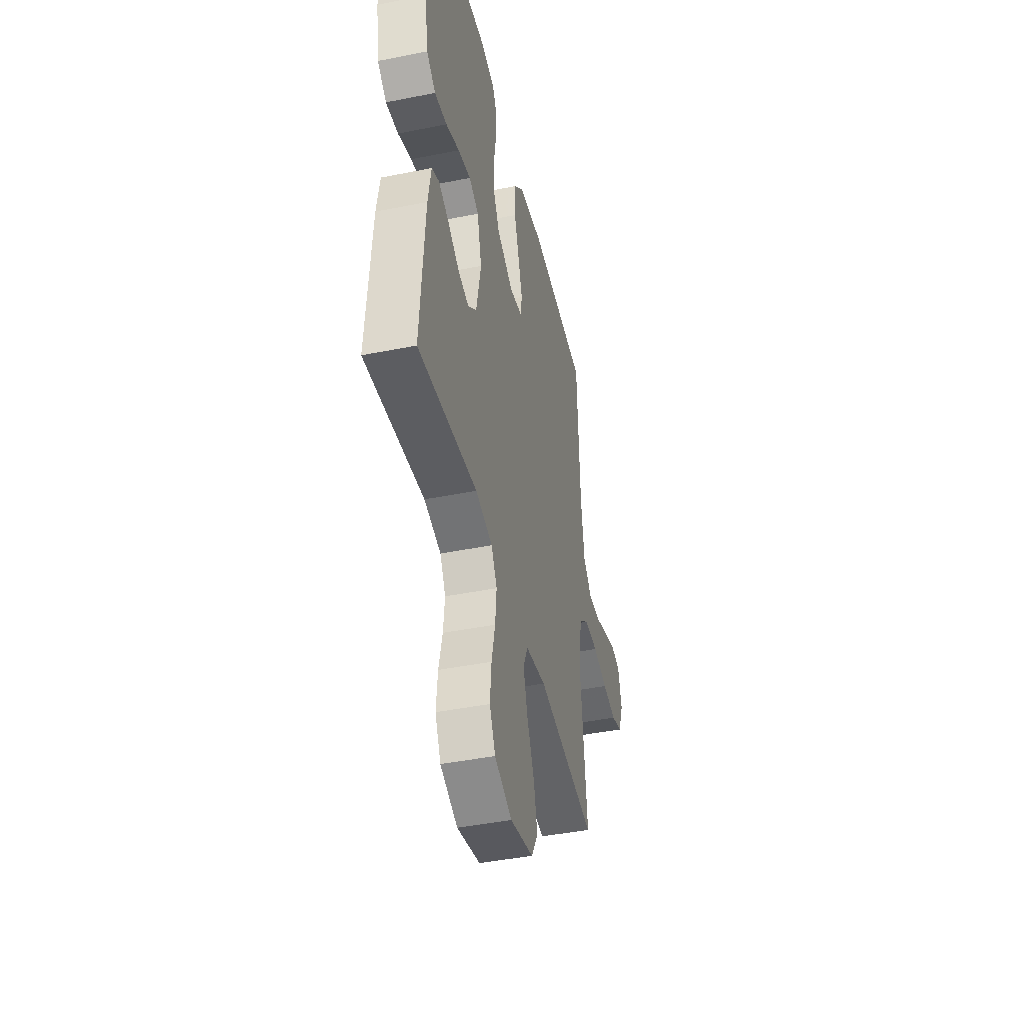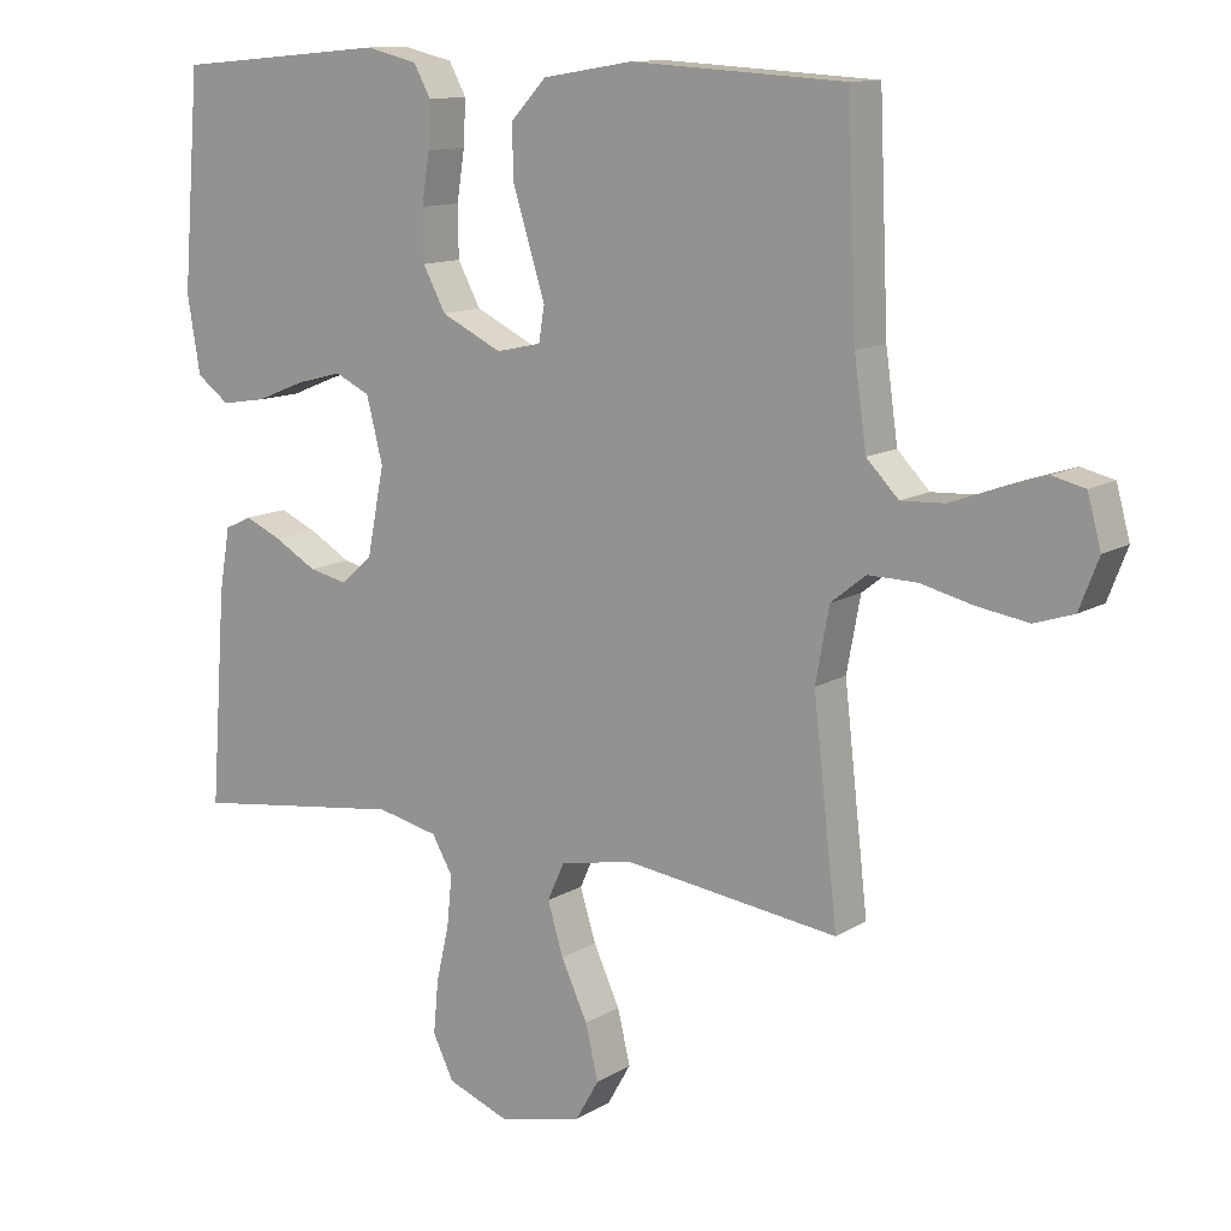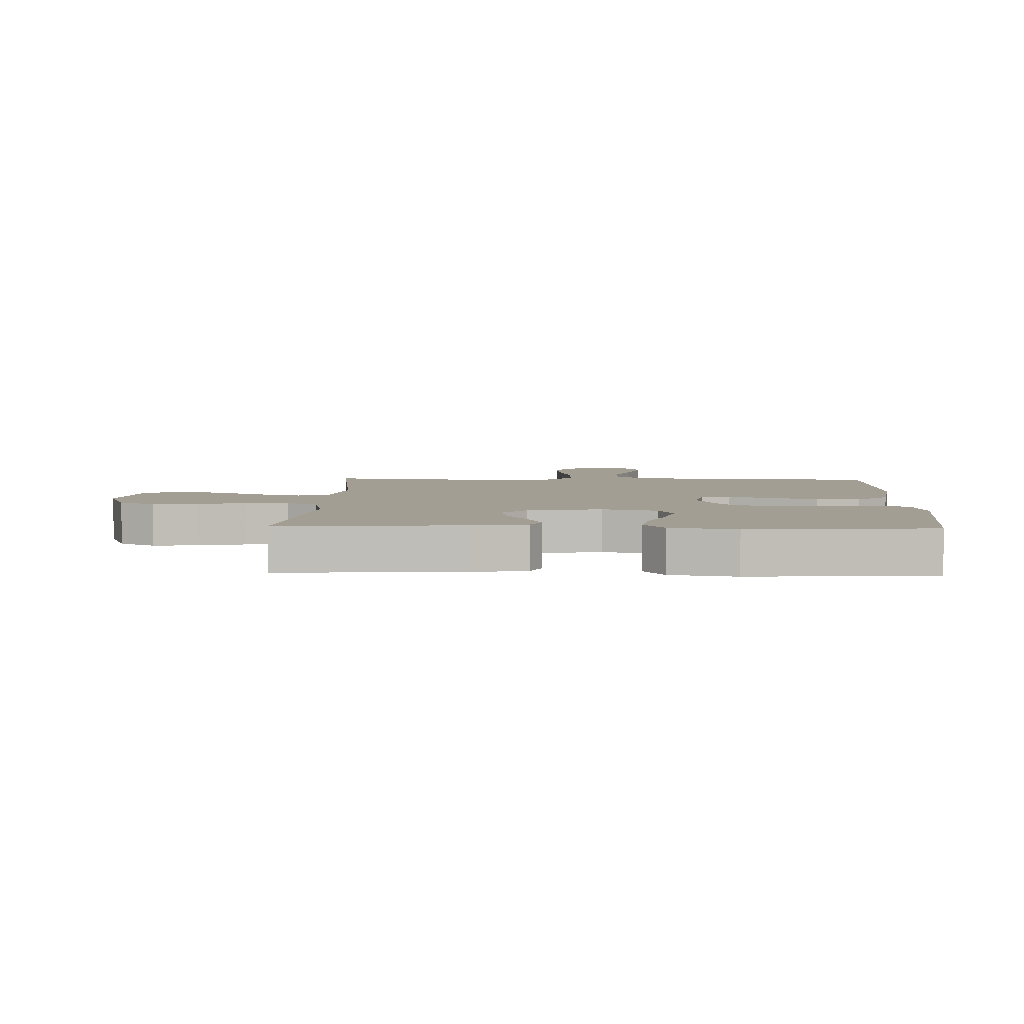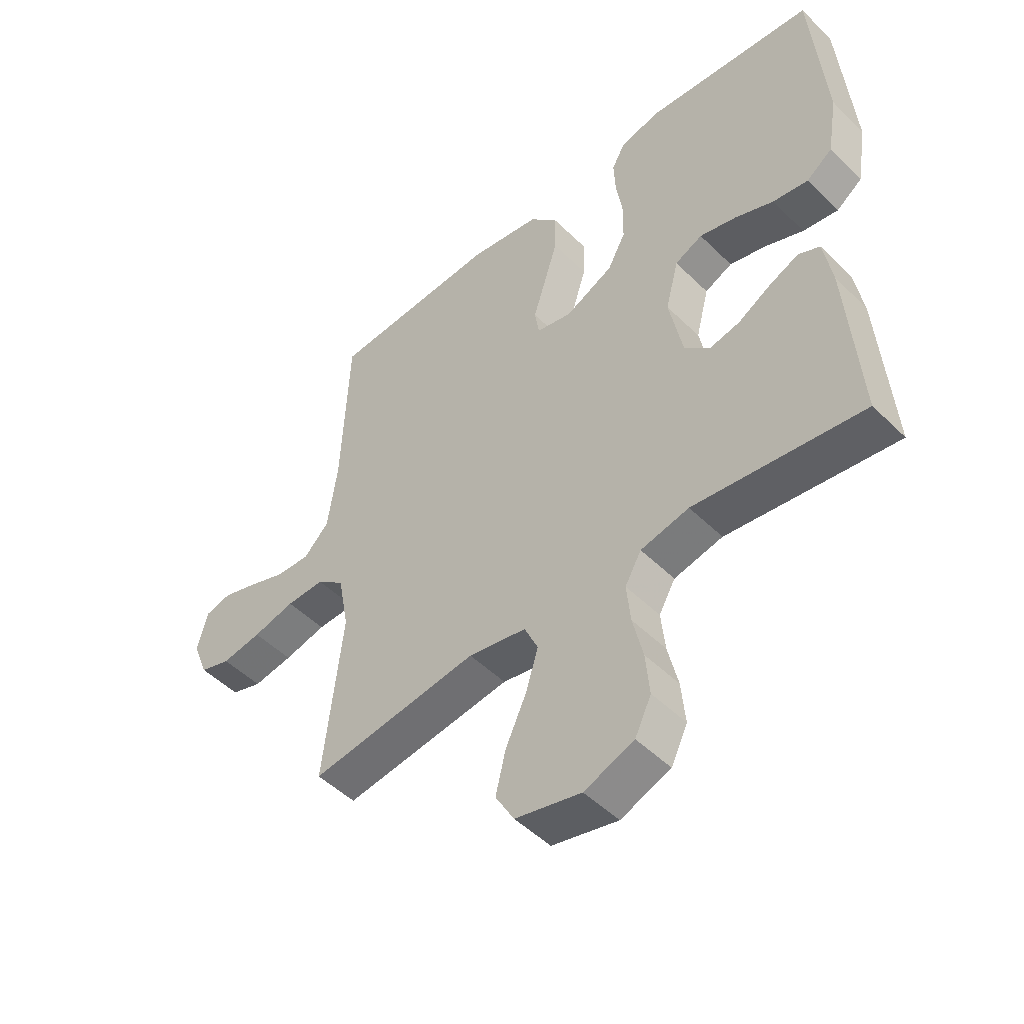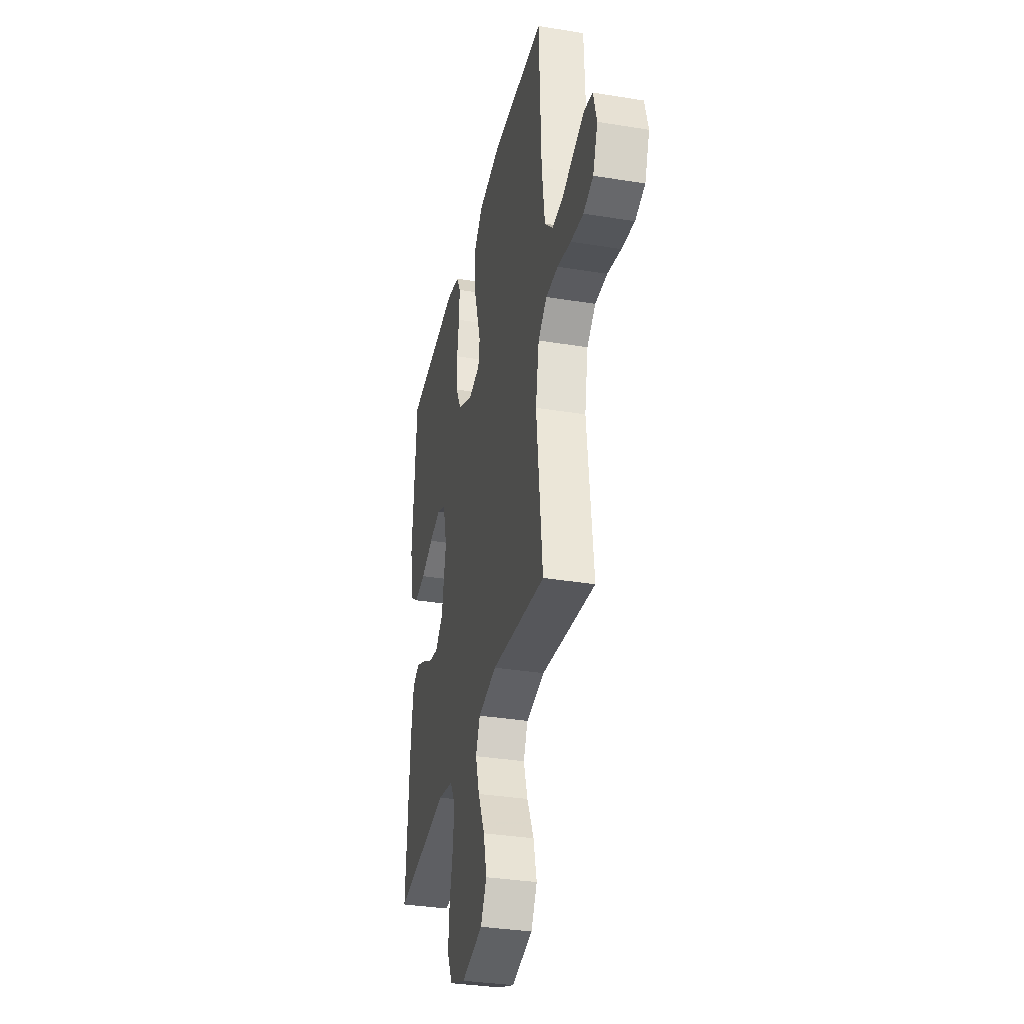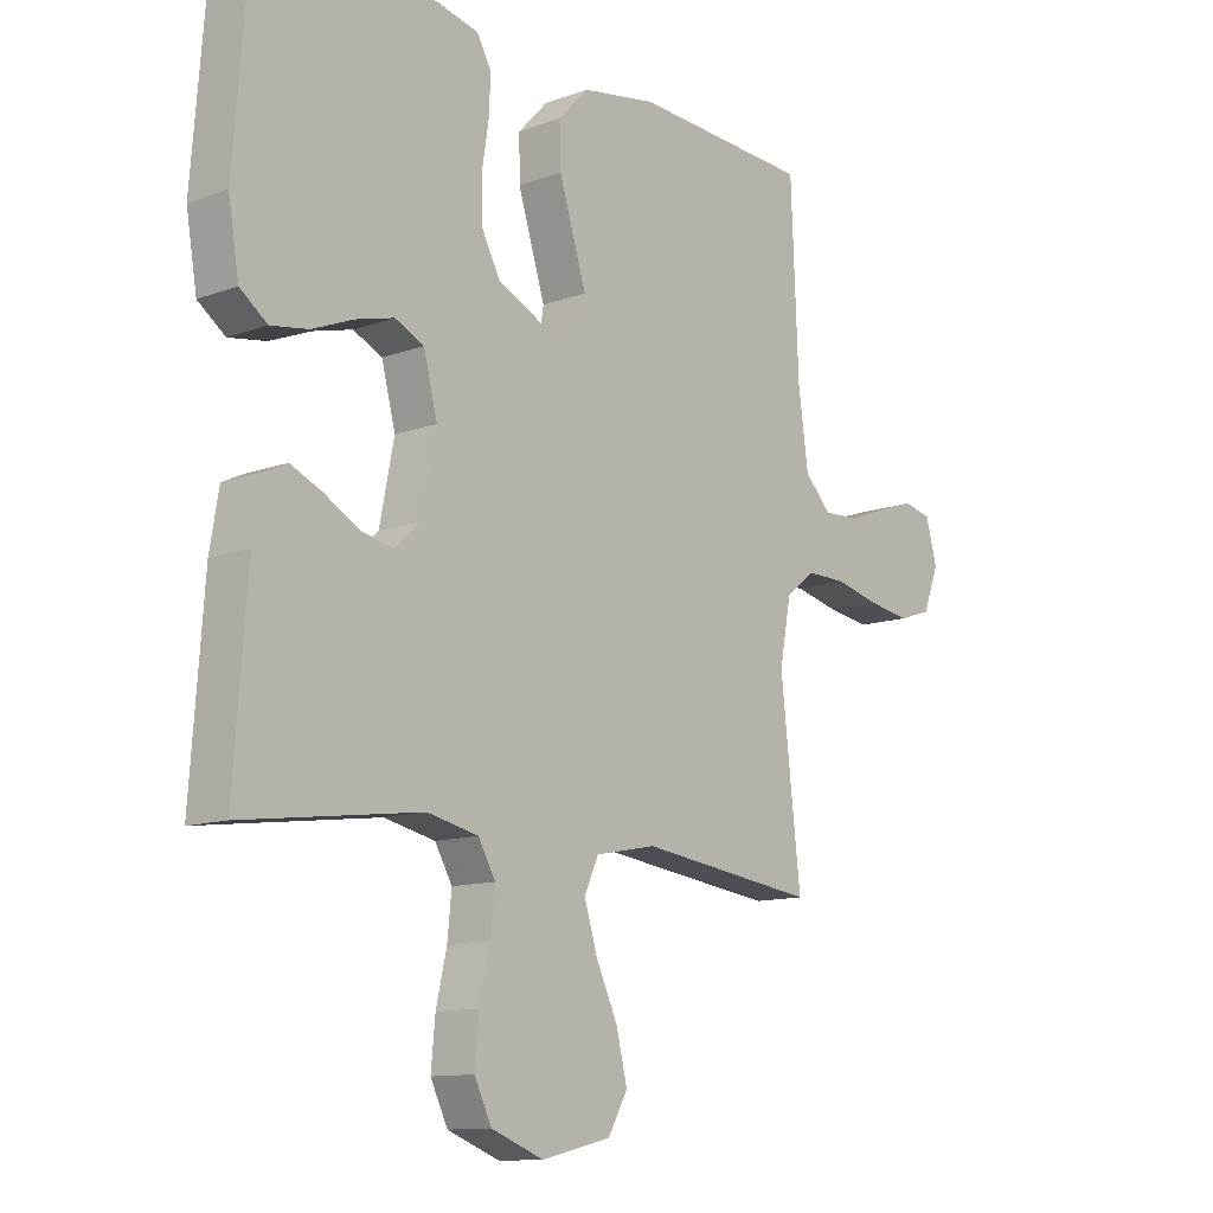
<metadata>
{"format":"obj","ext":"obj","renderer":"f3d","projection":"perspective","resolution":1024,"background":"white","views":[{"elev":-43.9,"azim":-76.8,"up":"+Z"},{"elev":12.2,"azim":35.7,"up":"+Z"},{"elev":5.0,"azim":-87.9,"up":"+Y"},{"elev":-49.3,"azim":-137.2,"up":"+Z"},{"elev":-34.3,"azim":77.6,"up":"+Z"},{"elev":-11.8,"azim":-49.0,"up":"+Z"}]}
</metadata>
<code>
v -0.5 0.07 -0.5
v -0.478 0.07 -0.2
v -0.463 0.07 -0.111
v -0.425 0.07 -0.093
v -0.373 0.07 -0.116
v -0.314 0.07 -0.15
v -0.259 0.07 -0.162
v -0.215 0.07 -0.122
v -0.191 0.07 0
v -0.214 0.07 0.09
v -0.263 0.07 0.113
v -0.328 0.07 0.096
v -0.397 0.07 0.068
v -0.46 0.07 0.058
v -0.506 0.07 0.092
v -0.524 0.07 0.2
v -0.5 0.07 0.5
v -0.2 0.07 0.527
v -0.128 0.07 0.51
v -0.104 0.07 0.466
v -0.107 0.07 0.403
v -0.118 0.07 0.333
v -0.117 0.07 0.262
v -0.085 0.07 0.202
v 0 0.07 0.161
v 0.063 0.07 0.175
v 0.071 0.07 0.224
v 0.049 0.07 0.294
v 0.025 0.07 0.371
v 0.024 0.07 0.443
v 0.074 0.07 0.496
v 0.2 0.07 0.517
v 0.5 0.07 0.5
v 0.513 0.07 0.2
v 0.53 0.07 0.079
v 0.575 0.07 0.033
v 0.636 0.07 0.036
v 0.703 0.07 0.061
v 0.765 0.07 0.081
v 0.811 0.07 0.07
v 0.83 0.07 0
v 0.803 0.07 -0.07
v 0.748 0.07 -0.088
v 0.677 0.07 -0.077
v 0.602 0.07 -0.059
v 0.534 0.07 -0.058
v 0.485 0.07 -0.097
v 0.466 0.07 -0.2
v 0.5 0.07 -0.5
v 0.2 0.07 -0.461
v 0.097 0.07 -0.481
v 0.073 0.07 -0.534
v 0.095 0.07 -0.606
v 0.132 0.07 -0.686
v 0.15 0.07 -0.761
v 0.117 0.07 -0.819
v 0 0.07 -0.847
v -0.088 0.07 -0.813
v -0.117 0.07 -0.753
v -0.11 0.07 -0.678
v -0.092 0.07 -0.6
v -0.085 0.07 -0.53
v -0.114 0.07 -0.479
v -0.2 0.07 -0.46
v -0.5 0 -0.5
v -0.478 0 -0.2
v -0.463 0 -0.111
v -0.425 0 -0.093
v -0.373 0 -0.116
v -0.314 0 -0.15
v -0.259 0 -0.162
v -0.215 0 -0.122
v -0.191 0 0
v -0.214 0 0.09
v -0.263 0 0.113
v -0.328 0 0.096
v -0.397 0 0.068
v -0.46 0 0.058
v -0.506 0 0.092
v -0.524 0 0.2
v -0.5 0 0.5
v -0.2 0 0.527
v -0.128 0 0.51
v -0.104 0 0.466
v -0.107 0 0.403
v -0.118 0 0.333
v -0.117 0 0.262
v -0.085 0 0.202
v 0 0 0.161
v 0.063 0 0.175
v 0.071 0 0.224
v 0.049 0 0.294
v 0.025 0 0.371
v 0.024 0 0.443
v 0.074 0 0.496
v 0.2 0 0.517
v 0.5 0 0.5
v 0.513 0 0.2
v 0.53 0 0.079
v 0.575 0 0.033
v 0.636 0 0.036
v 0.703 0 0.061
v 0.765 0 0.081
v 0.811 0 0.07
v 0.83 0 0
v 0.803 0 -0.07
v 0.748 0 -0.088
v 0.677 0 -0.077
v 0.602 0 -0.059
v 0.534 0 -0.058
v 0.485 0 -0.097
v 0.466 0 -0.2
v 0.5 0 -0.5
v 0.2 0 -0.461
v 0.097 0 -0.481
v 0.073 0 -0.534
v 0.095 0 -0.606
v 0.132 0 -0.686
v 0.15 0 -0.761
v 0.117 0 -0.819
v 0 0 -0.847
v -0.088 0 -0.813
v -0.117 0 -0.753
v -0.11 0 -0.678
v -0.092 0 -0.6
v -0.085 0 -0.53
v -0.114 0 -0.479
v -0.2 0 -0.46
f 58 59 60 61
f 58 61 62
f 57 58 62
f 56 57 62
f 53 54 55 56
f 52 53 56 62
f 51 52 62 63
f 48 49 50
f 47 48 50 51
f 42 43 44 45
f 40 41 42 45
f 40 45 46
f 37 38 39 40
f 37 40 46
f 36 37 46 47
f 31 32 33 34
f 31 34 35
f 27 28 29 30
f 27 30 31 35
f 19 20 21 22
f 19 22 23
f 18 19 23
f 17 18 23
f 16 17 23 24
f 12 13 14 15
f 11 12 15 16
f 3 4 5 6
f 1 2 3 6
f 64 1 6 7
f 63 64 7 8
f 51 63 8 9
f 47 51 9 10
f 36 47 10 11
f 26 27 35 36
f 25 26 36
f 25 36 11 16
f 16 24 25
f 125 124 123 122
f 126 125 122
f 126 122 121
f 126 121 120
f 120 119 118 117
f 126 120 117 116
f 127 126 116 115
f 114 113 112
f 115 114 112 111
f 109 108 107 106
f 109 106 105 104
f 110 109 104
f 104 103 102 101
f 110 104 101
f 111 110 101 100
f 98 97 96 95
f 99 98 95
f 94 93 92 91
f 99 95 94 91
f 86 85 84 83
f 87 86 83
f 87 83 82
f 87 82 81
f 88 87 81 80
f 79 78 77 76
f 80 79 76 75
f 70 69 68 67
f 70 67 66 65
f 71 70 65 128
f 72 71 128 127
f 73 72 127 115
f 74 73 115 111
f 75 74 111 100
f 100 99 91 90
f 100 90 89
f 80 75 100 89
f 89 88 80
f 1 65 66 2
f 2 66 67 3
f 3 67 68 4
f 4 68 69 5
f 5 69 70 6
f 6 70 71 7
f 7 71 72 8
f 8 72 73 9
f 9 73 74 10
f 10 74 75 11
f 11 75 76 12
f 12 76 77 13
f 13 77 78 14
f 14 78 79 15
f 15 79 80 16
f 16 80 81 17
f 17 81 82 18
f 18 82 83 19
f 19 83 84 20
f 20 84 85 21
f 21 85 86 22
f 22 86 87 23
f 23 87 88 24
f 24 88 89 25
f 25 89 90 26
f 26 90 91 27
f 27 91 92 28
f 28 92 93 29
f 29 93 94 30
f 30 94 95 31
f 31 95 96 32
f 32 96 97 33
f 33 97 98 34
f 34 98 99 35
f 35 99 100 36
f 36 100 101 37
f 37 101 102 38
f 38 102 103 39
f 39 103 104 40
f 40 104 105 41
f 41 105 106 42
f 42 106 107 43
f 43 107 108 44
f 44 108 109 45
f 45 109 110 46
f 46 110 111 47
f 47 111 112 48
f 48 112 113 49
f 49 113 114 50
f 50 114 115 51
f 51 115 116 52
f 52 116 117 53
f 53 117 118 54
f 54 118 119 55
f 55 119 120 56
f 56 120 121 57
f 57 121 122 58
f 58 122 123 59
f 59 123 124 60
f 60 124 125 61
f 61 125 126 62
f 62 126 127 63
f 63 127 128 64
f 64 128 65 1

</code>
